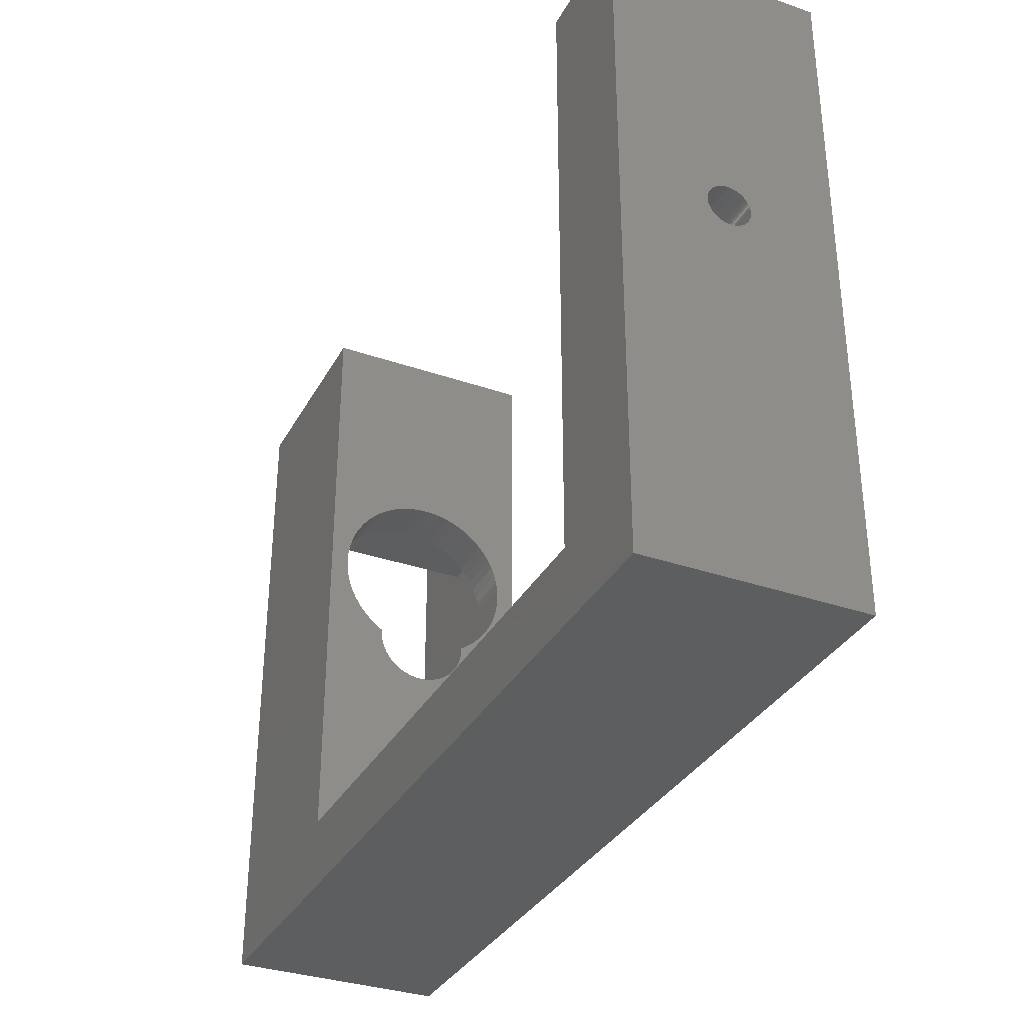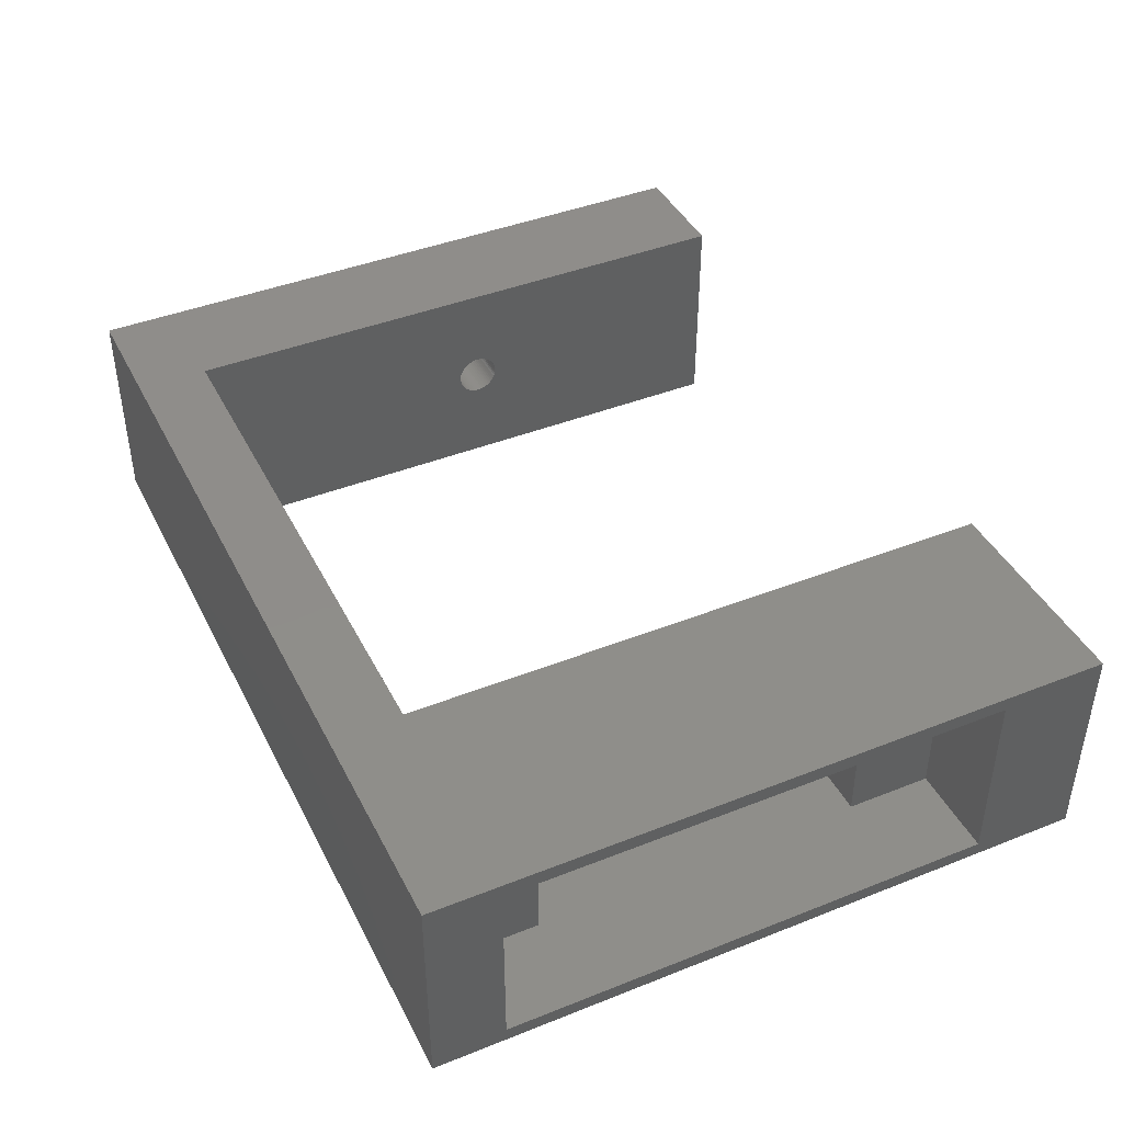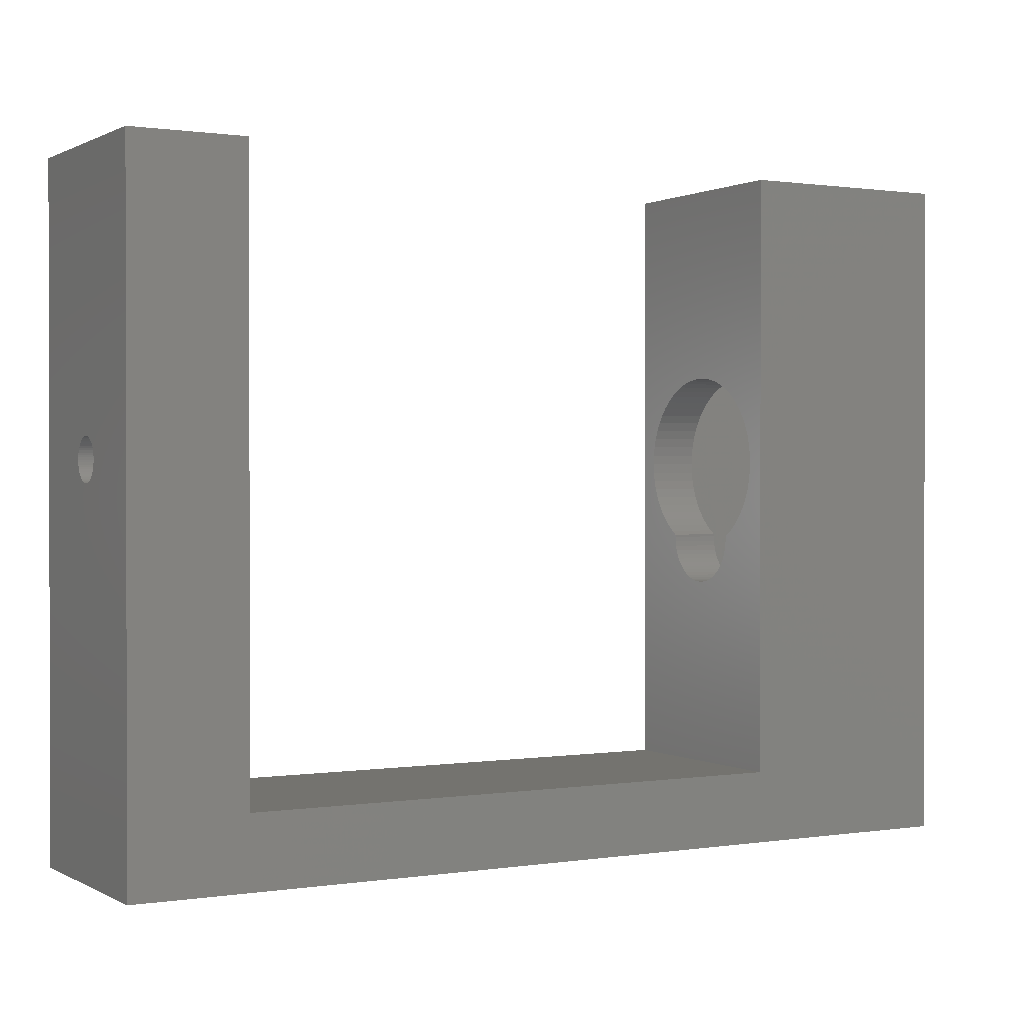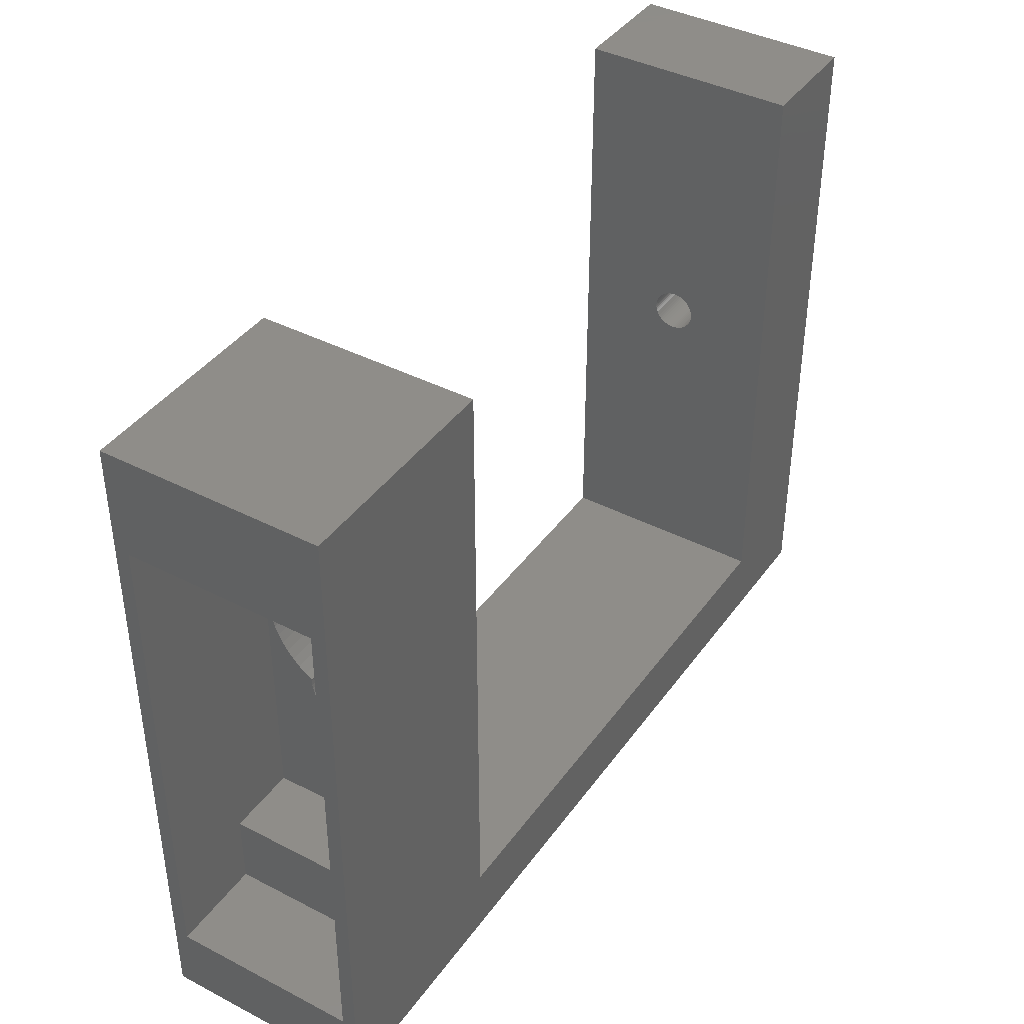
<metadata>
{"format":"stl","ext":"stl","renderer":"f3d","projection":"perspective","resolution":1024,"background":"white","views":[{"elev":-33.8,"azim":-115.1,"up":"+Y"},{"elev":42.3,"azim":64.6,"up":"+Z"},{"elev":0.7,"azim":-29.6,"up":"+Y"},{"elev":40.6,"azim":122.3,"up":"+Y"}]}
</metadata>
<code>
# stl→obj: 316 verts, 636 faces
v -19.5 42 0
v -19.5 23.5 -7.5
v -19.5 42 -15
v -19.5 23.49 -7.343
v -19.5 23.47 -7.188
v -19.5 23.43 -7.036
v -19.5 23.37 -6.89
v -19.5 23.3 -6.75
v -19.5 23.21 -6.618
v -19.5 23.11 -6.496
v -19.5 23 -6.385
v -19.5 22.88 -6.286
v -19.5 22.75 -6.201
v -19.5 22.61 -6.13
v -19.5 22.46 -6.073
v -19.5 22.31 -6.033
v -19.5 22.16 -6.008
v -19.5 22 -6
v -19.5 0 0
v -19.5 21.84 -6.008
v -19.5 21.69 -6.033
v -19.5 20.51 -7.343
v -19.5 20.5 -7.5
v -19.5 20.53 -7.188
v -19.5 20.57 -7.036
v -19.5 20.63 -6.89
v -19.5 20.7 -6.75
v -19.5 20.79 -6.618
v -19.5 20.89 -6.496
v -19.5 21 -6.385
v -19.5 21.12 -6.286
v -19.5 21.25 -6.201
v -19.5 21.39 -6.13
v -19.5 21.54 -6.073
v -19.5 23.49 -7.657
v -19.5 23.47 -7.812
v -19.5 23.43 -7.964
v -19.5 23.37 -8.11
v -19.5 23.3 -8.25
v -19.5 23.21 -8.382
v -19.5 23.11 -8.504
v -19.5 23 -8.615
v -19.5 22.88 -8.714
v -19.5 22.75 -8.799
v -19.5 22.61 -8.87
v -19.5 22.46 -8.927
v -19.5 22.31 -8.967
v -19.5 22.16 -8.992
v -19.5 22 -9
v -19.5 0 -15
v -19.5 21.84 -8.992
v -19.5 21.69 -8.967
v -19.5 21.54 -8.927
v -19.5 20.51 -7.657
v -19.5 20.53 -7.812
v -19.5 20.57 -7.964
v -19.5 20.63 -8.11
v -19.5 20.7 -8.25
v -19.5 20.79 -8.382
v -19.5 20.89 -8.504
v -19.5 21 -8.615
v -19.5 21.12 -8.714
v -19.5 21.25 -8.799
v -19.5 21.39 -8.87
v -27.5 42 0
v 19.5 0 0
v 34.5 42 0
v 19.5 42 0
v 34.5 -5 0
v -27.5 -5 0
v 34.5 -5 -15
v 19.5 0 -15
v 34.5 42 -15
v -27.5 -5 -15
v -27.5 42 -15
v 19.5 42 -15
v -27.5 23.5 -7.5
v -27.5 23.49 -7.657
v -27.5 23.47 -7.812
v -27.5 23.43 -7.964
v -27.5 23.37 -8.11
v -27.5 23.3 -8.25
v -27.5 23.21 -8.382
v -27.5 23.11 -8.504
v -27.5 23 -8.615
v -27.5 22.88 -8.714
v -27.5 22.75 -8.799
v -27.5 22.61 -8.87
v -27.5 22.46 -8.927
v -27.5 22.31 -8.967
v -27.5 22.16 -8.992
v -27.5 22 -9
v -27.5 21.84 -8.992
v -27.5 21.69 -8.967
v -27.5 20.51 -7.657
v -27.5 20.5 -7.5
v -27.5 20.53 -7.812
v -27.5 20.57 -7.964
v -27.5 20.63 -8.11
v -27.5 20.7 -8.25
v -27.5 20.79 -8.382
v -27.5 20.89 -8.504
v -27.5 21 -8.615
v -27.5 21.12 -8.714
v -27.5 21.25 -8.799
v -27.5 21.39 -8.87
v -27.5 21.54 -8.927
v -27.5 23.49 -7.343
v -27.5 23.47 -7.188
v -27.5 23.43 -7.036
v -27.5 23.37 -6.89
v -27.5 23.3 -6.75
v -27.5 23.21 -6.618
v -27.5 23.11 -6.496
v -27.5 23 -6.385
v -27.5 22.88 -6.286
v -27.5 22.75 -6.201
v -27.5 22.61 -6.13
v -27.5 22.46 -6.073
v -27.5 22.31 -6.033
v -27.5 22.16 -6.008
v -27.5 22 -6
v -27.5 21.84 -6.008
v -27.5 21.69 -6.033
v -27.5 21.54 -6.073
v -27.5 20.51 -7.343
v -27.5 20.53 -7.188
v -27.5 20.57 -7.036
v -27.5 20.63 -6.89
v -27.5 20.7 -6.75
v -27.5 20.79 -6.618
v -27.5 20.89 -6.496
v -27.5 21 -6.385
v -27.5 21.12 -6.286
v -27.5 21.25 -6.201
v -27.5 21.39 -6.13
v 34.5 0 -14
v 28 0 -1
v 34.5 0 -1
v 28 0 -14
v 23 5.25 -1
v 28 28.75 -1
v 28 5.25 -1
v 23 28.75 -1
v 34.5 34.75 -1
v 28 34.75 -1
v 23 28.25 -7.5
v 23 28.75 -14
v 23 28.22 -6.847
v 23 28.11 -6.201
v 23 27.94 -5.569
v 23 27.71 -4.958
v 23 27.41 -4.375
v 23 27.06 -3.826
v 23 26.64 -3.318
v 23 26.18 -2.855
v 23 25.67 -2.444
v 23 25.12 -2.087
v 23 24.54 -1.79
v 23 23.93 -1.556
v 23 23.3 -1.387
v 23 22.65 -1.284
v 23 22 -1.25
v 23 16.94 -3.826
v 23 16.5 -4.25
v 23 16.66 -4.259
v 23 15.82 -4.321
v 23 17.36 -3.318
v 23 16.16 -4.268
v 23 15.5 -4.409
v 23 17.82 -2.855
v 23 18.33 -2.444
v 23 15.18 -4.531
v 23 14.88 -4.685
v 23 13.27 -7.16
v 23 13.25 -7.5
v 23 13.32 -6.824
v 23 13.41 -6.496
v 23 13.53 -6.178
v 23 13.69 -5.875
v 23 13.87 -5.59
v 23 14.08 -5.325
v 23 14.33 -5.085
v 23 14.59 -4.871
v 23 18.88 -2.087
v 23 19.46 -1.79
v 23 20.07 -1.556
v 23 20.7 -1.387
v 23 21.35 -1.284
v 23 28.22 -8.153
v 23 28.11 -8.799
v 23 27.94 -9.431
v 23 27.71 -10.04
v 23 27.41 -10.62
v 23 27.06 -11.17
v 23 26.64 -11.68
v 23 26.18 -12.14
v 23 25.67 -12.56
v 23 25.12 -12.91
v 23 24.54 -13.21
v 23 23.93 -13.44
v 23 23.3 -13.61
v 23 22.65 -13.72
v 23 22 -13.75
v 23 16.5 -10.75
v 23 16.94 -11.17
v 23 16.66 -10.74
v 23 16.16 -10.73
v 23 15.82 -10.68
v 23 17.36 -11.68
v 23 15.5 -10.59
v 23 17.82 -12.14
v 23 15.18 -10.47
v 23 5.25 -14
v 23 14.88 -10.31
v 23 14.59 -10.13
v 23 13.27 -7.84
v 23 13.32 -8.176
v 23 13.41 -8.504
v 23 13.53 -8.822
v 23 13.69 -9.125
v 23 13.87 -9.41
v 23 14.08 -9.675
v 23 21.35 -13.72
v 23 20.7 -13.61
v 23 20.07 -13.44
v 23 19.46 -13.21
v 23 18.88 -12.91
v 23 18.33 -12.56
v 23 14.33 -9.915
v 28 5.25 -14
v 28 28.75 -14
v 34.5 34.75 -14
v 28 34.75 -14
v 19.5 22.65 -1.284
v 19.5 23.3 -1.387
v 19.5 22 -1.25
v 19.5 23.93 -1.556
v 19.5 23.93 -13.44
v 19.5 23.3 -13.61
v 19.5 27.06 -3.826
v 19.5 26.64 -3.318
v 19.5 24.54 -1.79
v 19.5 27.41 -4.375
v 19.5 19.46 -13.21
v 19.5 18.88 -12.91
v 19.5 18.33 -12.56
v 19.5 17.82 -12.14
v 19.5 22.65 -13.72
v 19.5 22 -13.75
v 19.5 20.7 -1.387
v 19.5 21.35 -1.284
v 19.5 20.7 -13.61
v 19.5 20.07 -13.44
v 19.5 27.94 -5.569
v 19.5 27.71 -4.958
v 19.5 28.22 -8.153
v 19.5 28.25 -7.5
v 19.5 27.41 -10.62
v 19.5 27.71 -10.04
v 19.5 18.33 -2.444
v 19.5 18.88 -2.087
v 19.5 16.94 -3.826
v 19.5 16.66 -4.259
v 19.5 28.22 -6.847
v 19.5 28.11 -6.201
v 19.5 17.82 -2.855
v 19.5 27.94 -9.431
v 19.5 17.36 -11.68
v 19.5 25.12 -12.91
v 19.5 24.54 -13.21
v 19.5 25.67 -2.444
v 19.5 26.18 -2.855
v 19.5 25.12 -2.087
v 19.5 26.18 -12.14
v 19.5 26.64 -11.68
v 19.5 19.46 -1.79
v 19.5 28.11 -8.799
v 19.5 16.66 -10.74
v 19.5 16.94 -11.17
v 19.5 25.67 -12.56
v 19.5 27.06 -11.17
v 19.5 21.35 -13.72
v 19.5 17.36 -3.318
v 19.5 20.07 -1.556
v 19.5 16.5 -4.25
v 19.5 13.69 -9.125
v 19.5 13.87 -9.41
v 19.5 13.32 -6.824
v 19.5 13.27 -7.16
v 19.5 14.88 -10.31
v 19.5 14.59 -10.13
v 19.5 15.82 -10.68
v 19.5 15.5 -10.59
v 19.5 13.41 -6.496
v 19.5 15.18 -10.47
v 19.5 15.82 -4.321
v 19.5 16.16 -4.268
v 19.5 13.69 -5.875
v 19.5 13.53 -6.178
v 19.5 15.18 -4.531
v 19.5 15.5 -4.409
v 19.5 14.59 -4.871
v 19.5 14.88 -4.685
v 19.5 13.27 -7.84
v 19.5 13.32 -8.176
v 19.5 13.25 -7.5
v 19.5 14.33 -5.085
v 19.5 14.08 -5.325
v 19.5 14.33 -9.915
v 19.5 13.87 -5.59
v 19.5 13.41 -8.504
v 19.5 13.53 -8.822
v 19.5 14.08 -9.675
v 19.5 16.16 -10.73
v 19.5 16.5 -10.75
f 1 2 3
f 1 4 2
f 1 5 4
f 1 6 5
f 1 7 6
f 1 8 7
f 1 9 8
f 1 10 9
f 1 11 10
f 1 12 11
f 1 13 12
f 1 14 13
f 1 15 14
f 1 16 15
f 1 17 16
f 1 18 17
f 19 18 1
f 18 19 20
f 20 19 21
f 22 19 23
f 24 19 22
f 25 19 24
f 26 19 25
f 27 19 26
f 28 19 27
f 29 19 28
f 30 19 29
f 31 19 30
f 32 19 31
f 33 19 32
f 34 19 33
f 21 19 34
f 35 3 2
f 36 3 35
f 37 3 36
f 38 3 37
f 39 3 38
f 40 3 39
f 41 3 40
f 42 3 41
f 43 3 42
f 44 3 43
f 45 3 44
f 46 3 45
f 47 3 46
f 48 3 47
f 49 3 48
f 50 49 51
f 50 51 52
f 50 52 53
f 50 23 19
f 23 50 54
f 54 50 55
f 55 50 56
f 56 50 57
f 57 50 58
f 58 50 59
f 59 50 60
f 60 50 61
f 61 50 62
f 62 50 63
f 49 50 3
f 64 50 53
f 63 50 64
f 1 65 19
f 66 67 68
f 67 66 69
f 70 66 19
f 66 70 69
f 70 19 65
f 71 72 73
f 74 72 71
f 72 74 50
f 75 50 74
f 50 75 3
f 73 72 76
f 75 77 65
f 75 78 77
f 75 79 78
f 75 80 79
f 75 81 80
f 75 82 81
f 75 83 82
f 75 84 83
f 75 85 84
f 75 86 85
f 75 87 86
f 75 88 87
f 75 89 88
f 75 90 89
f 75 91 90
f 75 92 91
f 75 93 92
f 74 93 75
f 93 74 94
f 95 74 96
f 97 74 95
f 98 74 97
f 99 74 98
f 100 74 99
f 101 74 100
f 102 74 101
f 103 74 102
f 104 74 103
f 105 74 104
f 106 74 105
f 107 74 106
f 94 74 107
f 108 65 77
f 109 65 108
f 110 65 109
f 111 65 110
f 112 65 111
f 113 65 112
f 114 65 113
f 115 65 114
f 116 65 115
f 117 65 116
f 118 65 117
f 119 65 118
f 120 65 119
f 121 65 120
f 122 65 121
f 123 65 122
f 70 123 124
f 70 124 125
f 70 96 74
f 96 70 126
f 126 70 127
f 127 70 128
f 128 70 129
f 129 70 130
f 130 70 131
f 131 70 132
f 132 70 133
f 133 70 134
f 134 70 135
f 135 70 136
f 123 70 65
f 136 70 125
f 3 65 1
f 65 3 75
f 72 19 66
f 19 72 50
f 137 138 139
f 138 137 140
f 89 47 46
f 47 89 90
f 59 100 58
f 100 59 101
f 92 51 49
f 51 92 93
f 110 7 111
f 7 110 6
f 117 12 13
f 12 117 116
f 91 49 48
f 49 91 92
f 87 45 44
f 45 87 88
f 124 20 21
f 20 124 123
f 86 44 43
f 44 86 87
f 78 2 77
f 2 78 35
f 79 35 78
f 35 79 36
f 60 101 59
f 101 60 102
f 24 128 25
f 128 24 127
f 94 53 52
f 53 94 107
f 118 13 14
f 13 118 117
f 133 31 30
f 31 133 134
f 85 43 42
f 43 85 86
f 22 127 24
f 127 22 126
f 93 52 51
f 52 93 94
f 113 10 114
f 10 113 9
f 111 8 112
f 8 111 7
f 112 9 113
f 9 112 8
f 54 96 23
f 96 54 95
f 26 130 27
f 130 26 129
f 135 33 32
f 33 135 136
f 80 36 79
f 36 80 37
f 120 15 16
f 15 120 119
f 123 18 20
f 18 123 122
f 82 38 81
f 38 82 39
f 85 41 84
f 41 85 42
f 90 48 47
f 48 90 91
f 119 14 15
f 14 119 118
f 57 98 56
f 98 57 99
f 134 32 31
f 32 134 135
f 125 21 34
f 21 125 124
f 81 37 80
f 37 81 38
f 29 133 30
f 133 29 132
f 23 126 22
f 126 23 96
f 105 62 63
f 62 105 104
f 114 11 115
f 11 114 10
f 55 95 54
f 95 55 97
f 88 46 45
f 46 88 89
f 83 39 82
f 39 83 40
f 108 5 109
f 5 108 4
f 56 97 55
f 97 56 98
f 84 40 83
f 40 84 41
f 106 63 64
f 63 106 105
f 109 6 110
f 6 109 5
f 116 11 12
f 11 116 115
f 77 4 108
f 4 77 2
f 136 34 33
f 34 136 125
f 107 64 53
f 64 107 106
f 58 99 57
f 99 58 100
f 104 61 62
f 61 104 103
f 61 102 60
f 102 61 103
f 25 129 26
f 129 25 128
f 121 16 17
f 16 121 120
f 122 17 18
f 17 122 121
f 27 131 28
f 131 27 130
f 28 132 29
f 132 28 131
f 141 142 143
f 142 141 144
f 143 139 138
f 142 139 143
f 139 142 145
f 145 142 146
f 144 147 148
f 144 149 147
f 144 150 149
f 144 151 150
f 144 152 151
f 144 153 152
f 144 154 153
f 144 155 154
f 144 156 155
f 144 157 156
f 144 158 157
f 144 159 158
f 144 160 159
f 144 161 160
f 144 162 161
f 144 163 162
f 164 165 166
f 167 164 168
f 164 169 165
f 170 168 171
f 164 167 169
f 141 171 172
f 168 170 167
f 171 173 170
f 171 141 173
f 173 141 174
f 175 141 176
f 177 141 175
f 178 141 177
f 179 141 178
f 180 141 179
f 181 141 180
f 182 141 181
f 183 141 182
f 184 141 183
f 174 141 184
f 185 141 172
f 186 141 185
f 187 141 186
f 188 141 187
f 189 141 188
f 163 141 189
f 141 163 144
f 190 148 147
f 191 148 190
f 192 148 191
f 193 148 192
f 194 148 193
f 195 148 194
f 196 148 195
f 197 148 196
f 198 148 197
f 199 148 198
f 200 148 199
f 201 148 200
f 202 148 201
f 203 148 202
f 204 148 203
f 205 206 207
f 208 206 205
f 209 206 208
f 206 209 210
f 211 210 209
f 210 211 212
f 213 212 211
f 214 212 213
f 214 213 215
f 214 215 216
f 214 176 141
f 176 214 217
f 217 214 218
f 218 214 219
f 219 214 220
f 220 214 221
f 221 214 222
f 222 214 223
f 204 214 148
f 224 214 204
f 225 214 224
f 226 214 225
f 227 214 226
f 228 214 227
f 229 214 228
f 212 214 229
f 230 214 216
f 223 214 230
f 148 231 232
f 231 148 214
f 232 233 234
f 233 232 137
f 231 137 232
f 137 231 140
f 148 142 144
f 142 148 232
f 231 141 143
f 141 231 214
f 142 234 146
f 234 142 232
f 234 145 146
f 145 234 233
f 138 231 143
f 231 138 140
f 235 161 162
f 161 235 236
f 237 162 163
f 162 237 235
f 236 160 161
f 160 236 238
f 239 202 201
f 202 239 240
f 241 155 242
f 155 241 154
f 238 159 160
f 159 238 243
f 244 154 241
f 154 244 153
f 245 228 227
f 228 245 246
f 247 212 229
f 212 247 248
f 249 204 203
f 204 249 250
f 251 189 188
f 189 251 252
f 253 226 225
f 226 253 254
f 255 152 256
f 152 255 151
f 257 147 258
f 147 257 190
f 259 193 260
f 193 259 194
f 240 203 202
f 203 240 249
f 261 185 172
f 185 261 262
f 166 263 164
f 263 166 264
f 265 150 266
f 150 265 149
f 267 172 171
f 172 267 261
f 254 227 226
f 227 254 245
f 256 153 244
f 153 256 152
f 260 192 268
f 192 260 193
f 246 229 228
f 229 246 247
f 252 163 189
f 163 252 237
f 212 269 210
f 269 212 248
f 270 200 199
f 200 270 271
f 272 156 157
f 156 272 273
f 243 158 159
f 158 243 274
f 242 156 273
f 156 242 155
f 271 201 200
f 201 271 239
f 275 196 276
f 196 275 197
f 258 149 265
f 149 258 147
f 262 186 185
f 186 262 277
f 278 190 257
f 190 278 191
f 206 279 207
f 279 206 280
f 281 199 198
f 199 281 270
f 276 195 282
f 195 276 196
f 274 157 158
f 157 274 272
f 266 151 255
f 151 266 150
f 268 191 278
f 191 268 192
f 283 225 224
f 225 283 253
f 275 198 197
f 198 275 281
f 210 280 206
f 280 210 269
f 250 224 204
f 224 250 283
f 164 284 168
f 284 164 263
f 277 187 186
f 187 277 285
f 285 188 187
f 188 285 251
f 282 194 259
f 194 282 195
f 168 267 171
f 267 168 284
f 286 166 165
f 166 286 264
f 222 287 221
f 287 222 288
f 175 289 177
f 289 175 290
f 291 216 215
f 216 291 292
f 293 211 209
f 211 293 294
f 177 295 178
f 295 177 289
f 294 213 211
f 213 294 296
f 297 169 167
f 169 297 298
f 179 299 180
f 299 179 300
f 298 165 169
f 165 298 286
f 301 170 173
f 170 301 302
f 303 174 184
f 174 303 304
f 218 305 217
f 305 218 306
f 217 307 176
f 307 217 305
f 302 167 170
f 167 302 297
f 182 308 183
f 308 182 309
f 292 230 216
f 230 292 310
f 176 290 175
f 290 176 307
f 180 311 181
f 311 180 299
f 304 173 174
f 173 304 301
f 181 309 182
f 309 181 311
f 308 184 183
f 184 308 303
f 296 215 213
f 215 296 291
f 178 300 179
f 300 178 295
f 220 312 219
f 312 220 313
f 223 288 222
f 288 223 314
f 315 209 208
f 209 315 293
f 230 314 223
f 314 230 310
f 279 205 207
f 205 279 316
f 316 208 205
f 208 316 315
f 219 306 218
f 306 219 312
f 221 313 220
f 313 221 287
f 67 145 73
f 69 145 67
f 139 69 137
f 145 69 139
f 233 73 145
f 71 233 137
f 233 71 73
f 71 137 69
f 76 258 68
f 76 257 258
f 76 278 257
f 76 268 278
f 76 260 268
f 76 259 260
f 76 282 259
f 76 276 282
f 76 275 276
f 76 281 275
f 76 270 281
f 76 271 270
f 76 239 271
f 76 240 239
f 76 249 240
f 76 250 249
f 72 250 76
f 280 316 279
f 293 280 269
f 280 315 316
f 294 269 248
f 280 293 315
f 72 248 247
f 269 294 293
f 248 296 294
f 248 72 296
f 296 72 291
f 305 72 307
f 306 72 305
f 312 72 306
f 313 72 312
f 287 72 313
f 288 72 287
f 314 72 288
f 310 72 314
f 292 72 310
f 291 72 292
f 246 72 247
f 245 72 246
f 254 72 245
f 253 72 254
f 283 72 253
f 250 72 283
f 265 68 258
f 266 68 265
f 255 68 266
f 256 68 255
f 244 68 256
f 241 68 244
f 242 68 241
f 273 68 242
f 272 68 273
f 274 68 272
f 243 68 274
f 238 68 243
f 236 68 238
f 235 68 236
f 237 68 235
f 66 237 252
f 286 263 264
f 298 263 286
f 297 263 298
f 263 297 284
f 302 284 297
f 284 302 267
f 301 267 302
f 66 267 301
f 66 301 304
f 66 304 303
f 66 307 72
f 307 66 290
f 290 66 289
f 289 66 295
f 295 66 300
f 300 66 299
f 299 66 311
f 311 66 309
f 309 66 308
f 237 66 68
f 251 66 252
f 285 66 251
f 277 66 285
f 262 66 277
f 261 66 262
f 267 66 261
f 308 66 303
f 73 68 67
f 68 73 76
f 74 69 70
f 69 74 71

</code>
